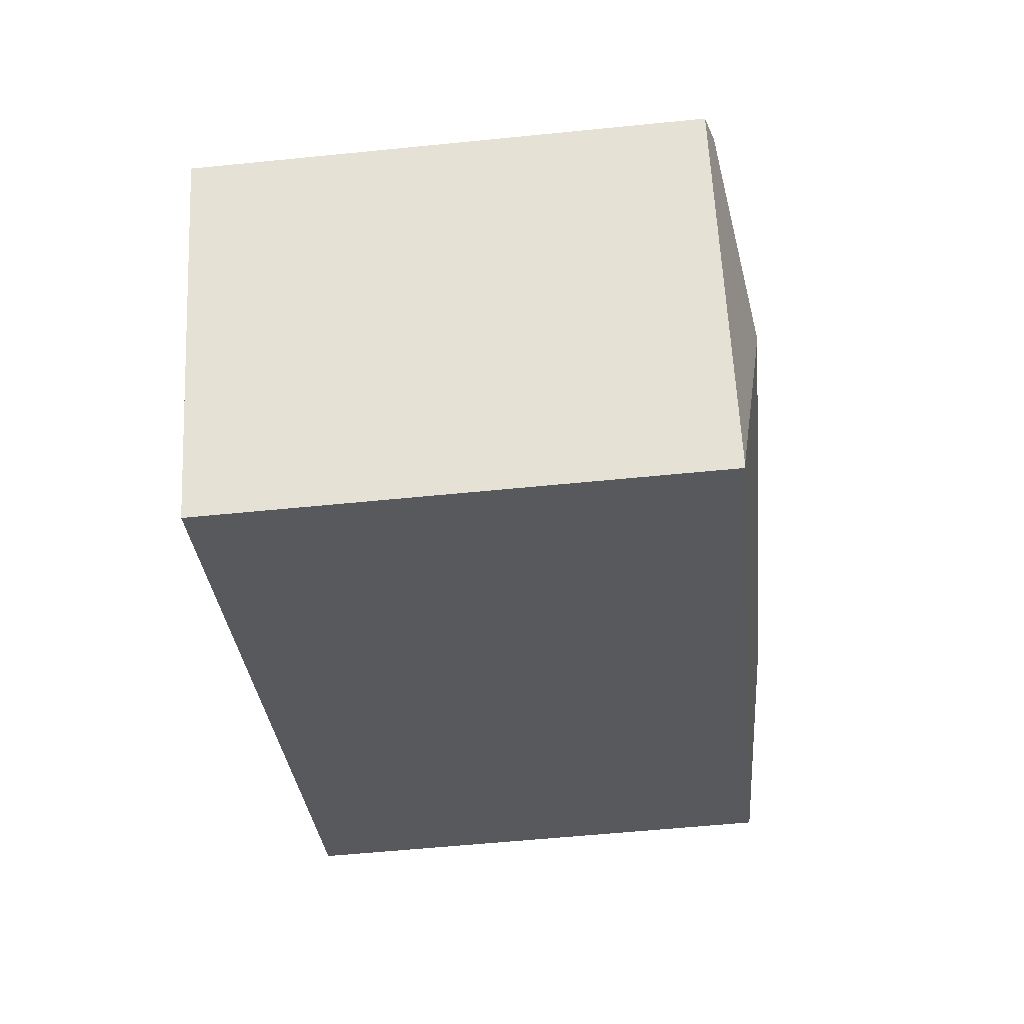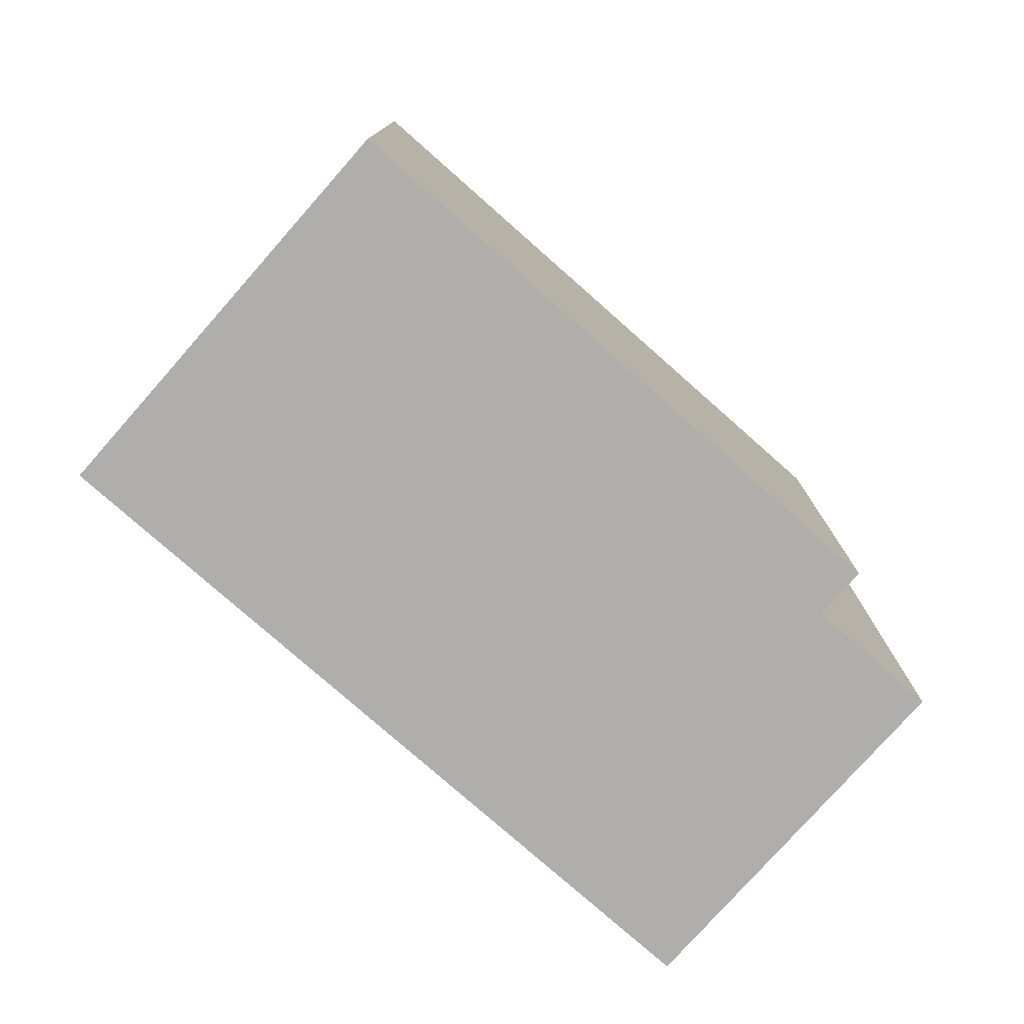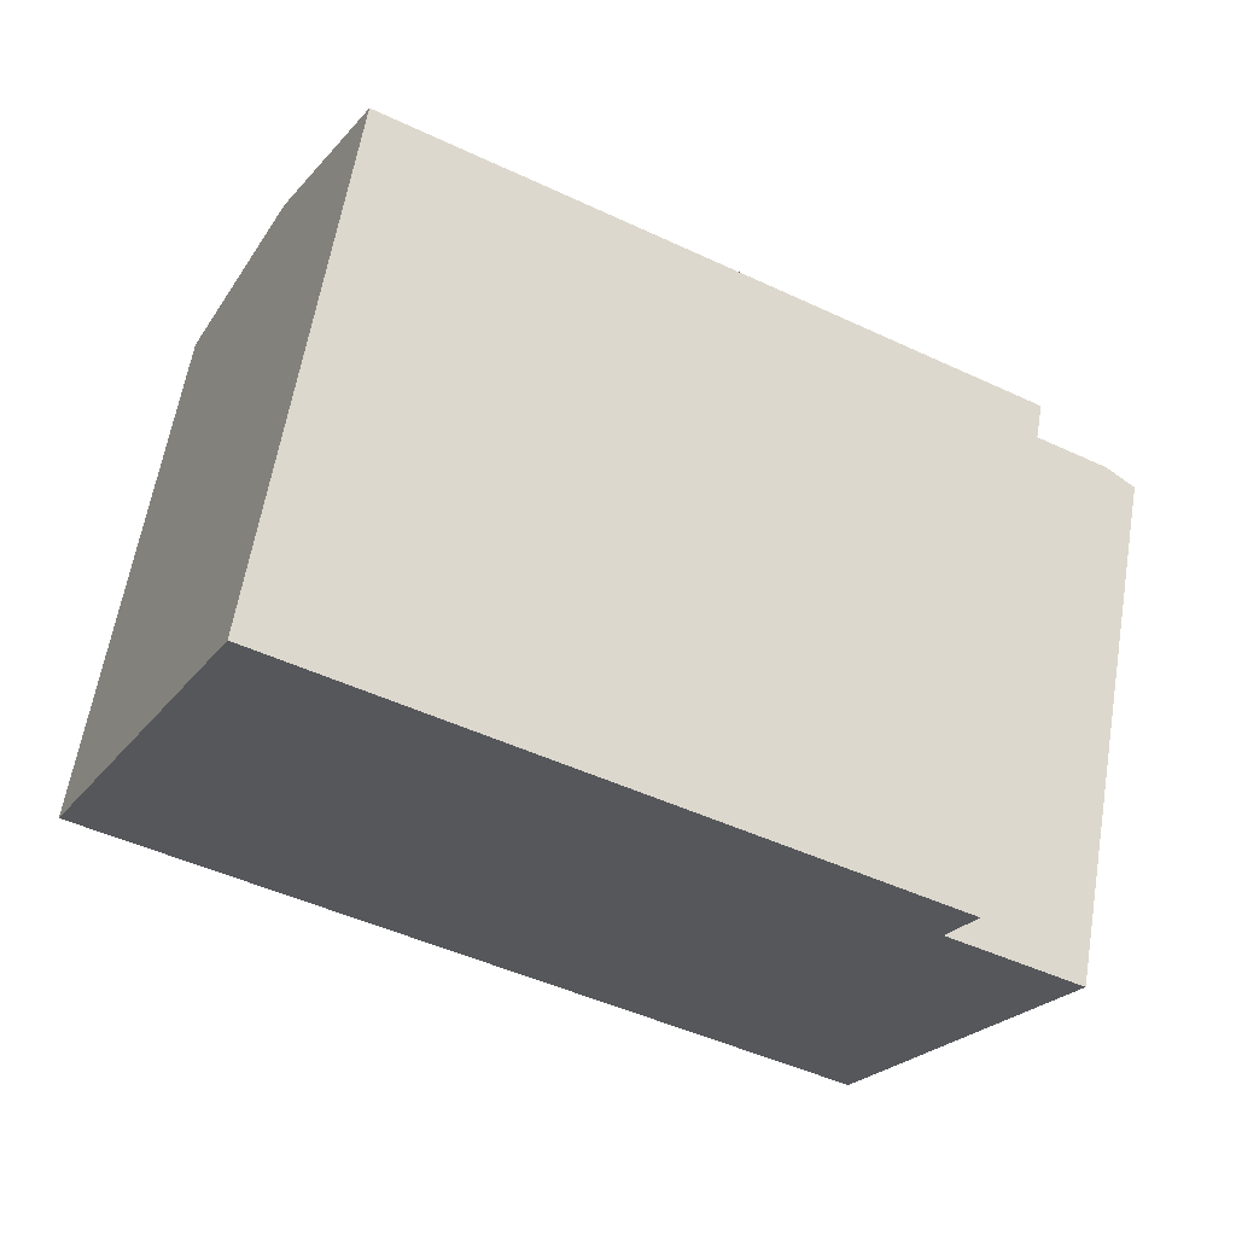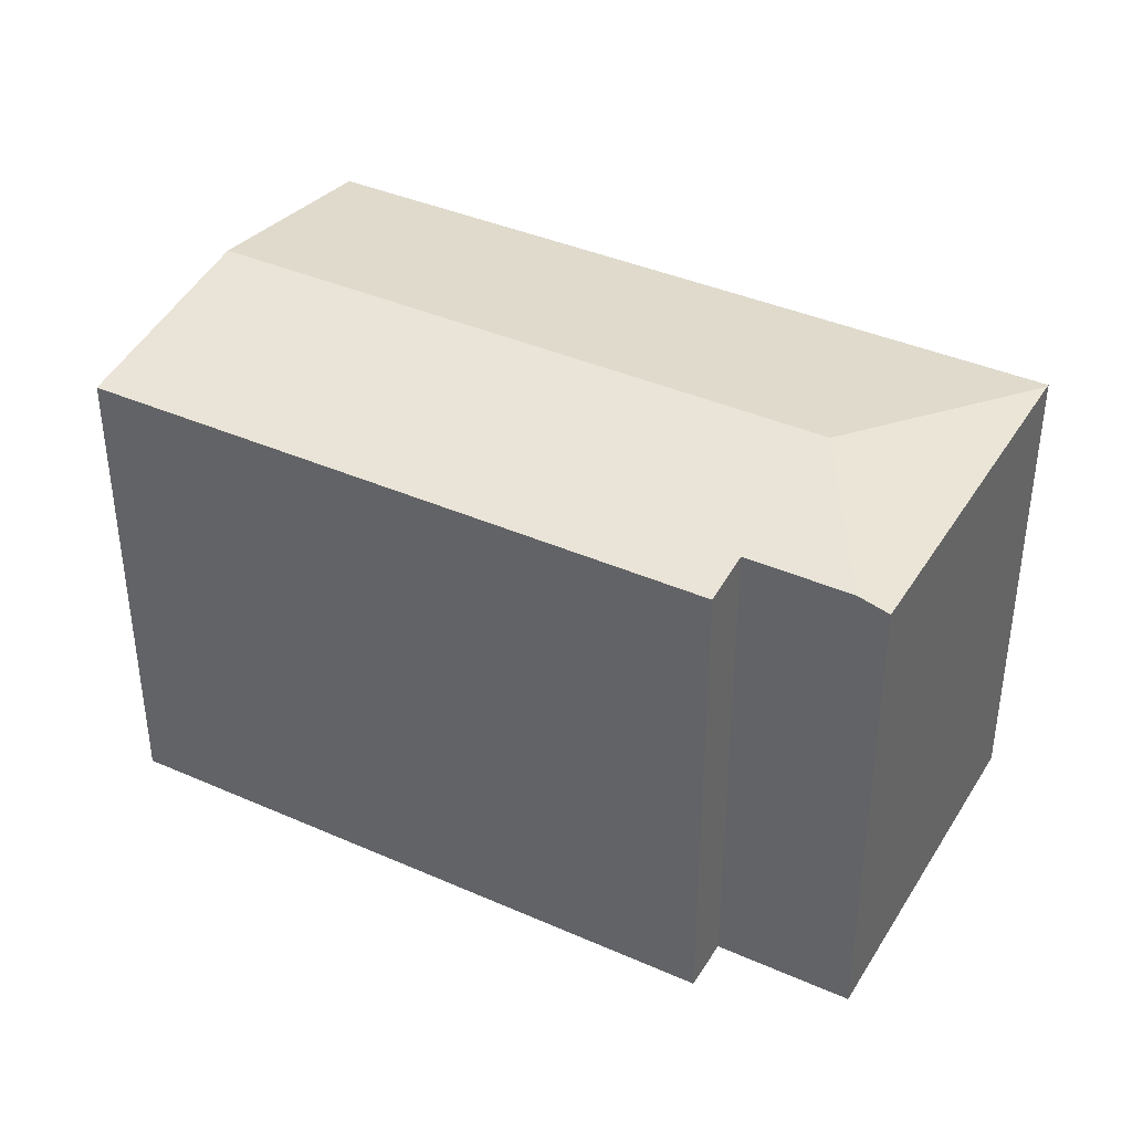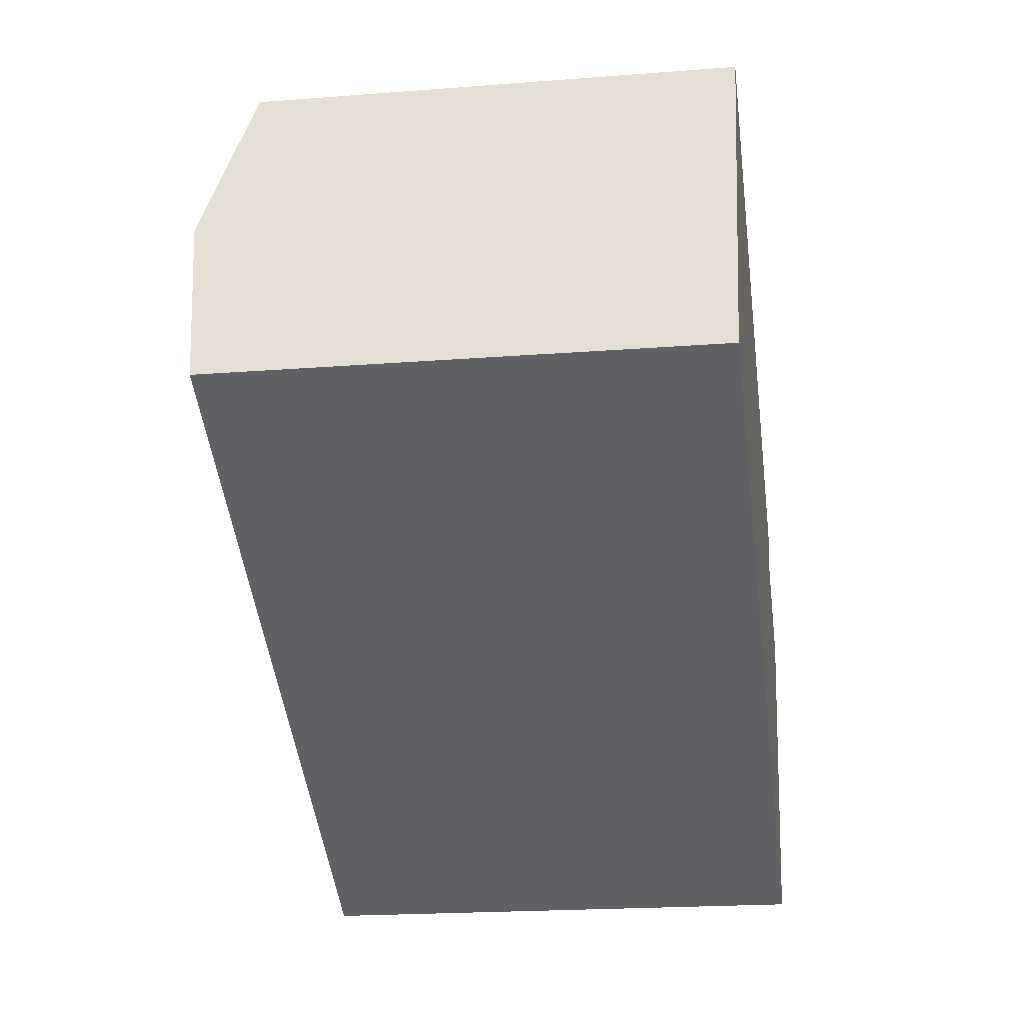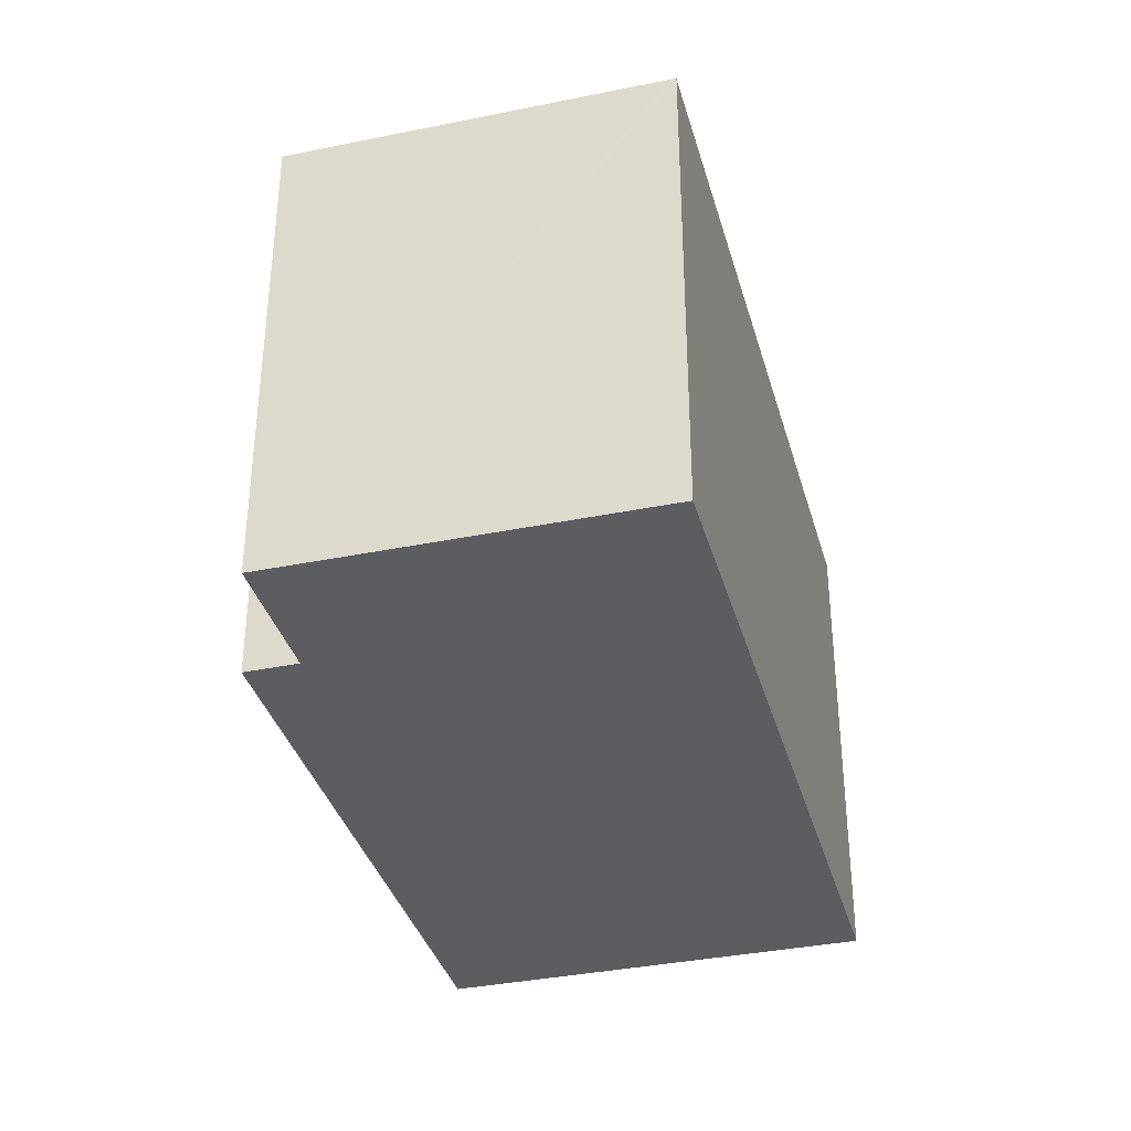
<metadata>
{"format":"obj","ext":"obj","renderer":"f3d","projection":"perspective","resolution":1024,"background":"white","views":[{"elev":-57.0,"azim":96.0,"up":"+Z"},{"elev":-77.9,"azim":-14.7,"up":"+Y"},{"elev":62.1,"azim":9.7,"up":"+Z"},{"elev":39.2,"azim":55.6,"up":"+Y"},{"elev":-20.4,"azim":-81.9,"up":"+Z"},{"elev":-36.0,"azim":131.8,"up":"+Y"}]}
</metadata>
<code>
v  22.22 13.3 -3.62
v  23.11 13.52 0.074
v  23.89 13.3 -0.319
v  18.67 14.18 -2.708
v  19.21 13.31 -9.558
v  19.16 13.29 -9.65
v  11.71 13.29 -5.899
v  2.688 14.18 5.348
v  10.49 13.29 -5.283
v  0 13.29 8.14e-16
v  21.15 13.3 2.733
v  5.374 13.29 10.69
v  20.48 13.52 1.394
v  0 0 0
v  5.374 -6.547e-16 10.69
v  2.688 -3.275e-16 5.348
v  21.15 -1.673e-16 2.733
v  20.48 -8.536e-17 1.394
v  23.89 1.953e-17 -0.319
v  23.11 -4.531e-18 0.074
v  19.16 5.909e-16 -9.65
v  22.22 2.217e-16 -3.62
v  19.21 5.853e-16 -9.558
v  11.71 3.612e-16 -5.899
v  10.49 3.235e-16 -5.283
g defaultobject
f 1 2 3
f 2 1 4
f 4 1 5
f 6 4 5
f 4 6 7
f 4 7 8
f 8 7 9
f 8 9 10
f 11 8 12
f 8 11 13
f 8 13 4
f 4 13 2
f 14 8 10
f 8 14 12
f 12 14 15
f 15 14 16
f 12 17 11
f 17 12 15
f 18 2 13
f 2 18 3
f 3 18 19
f 19 18 20
f 11 18 13
f 18 11 17
f 19 1 3
f 1 19 5
f 5 19 6
f 6 19 21
f 21 19 22
f 21 22 23
f 21 7 6
f 7 21 9
f 9 21 10
f 10 21 24
f 10 24 25
f 10 25 14
f 15 18 17
f 18 15 21
f 21 15 24
f 24 15 25
f 25 15 14
f 14 15 16
f 20 22 19
f 22 20 18
f 22 18 21

</code>
